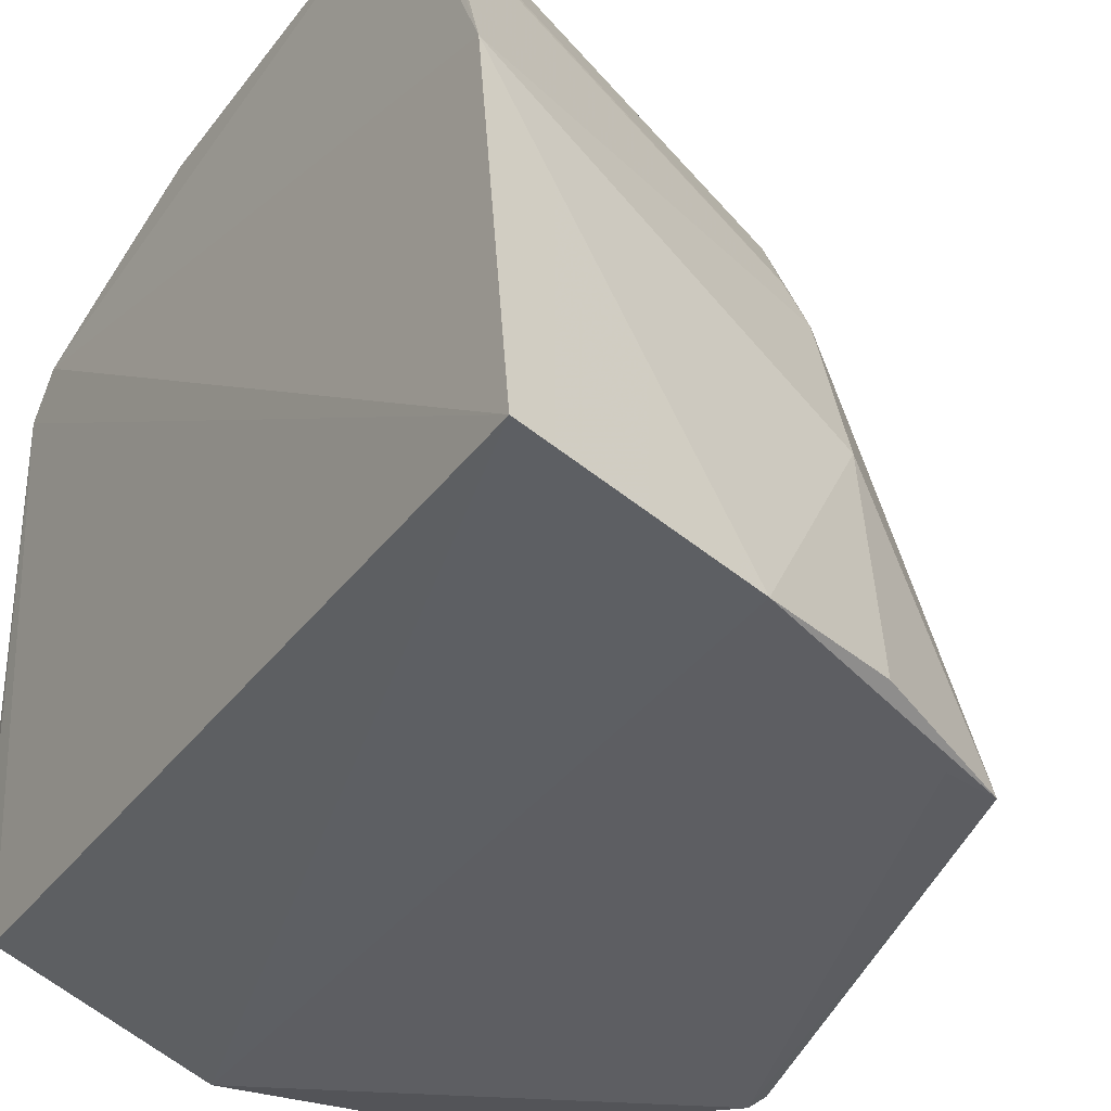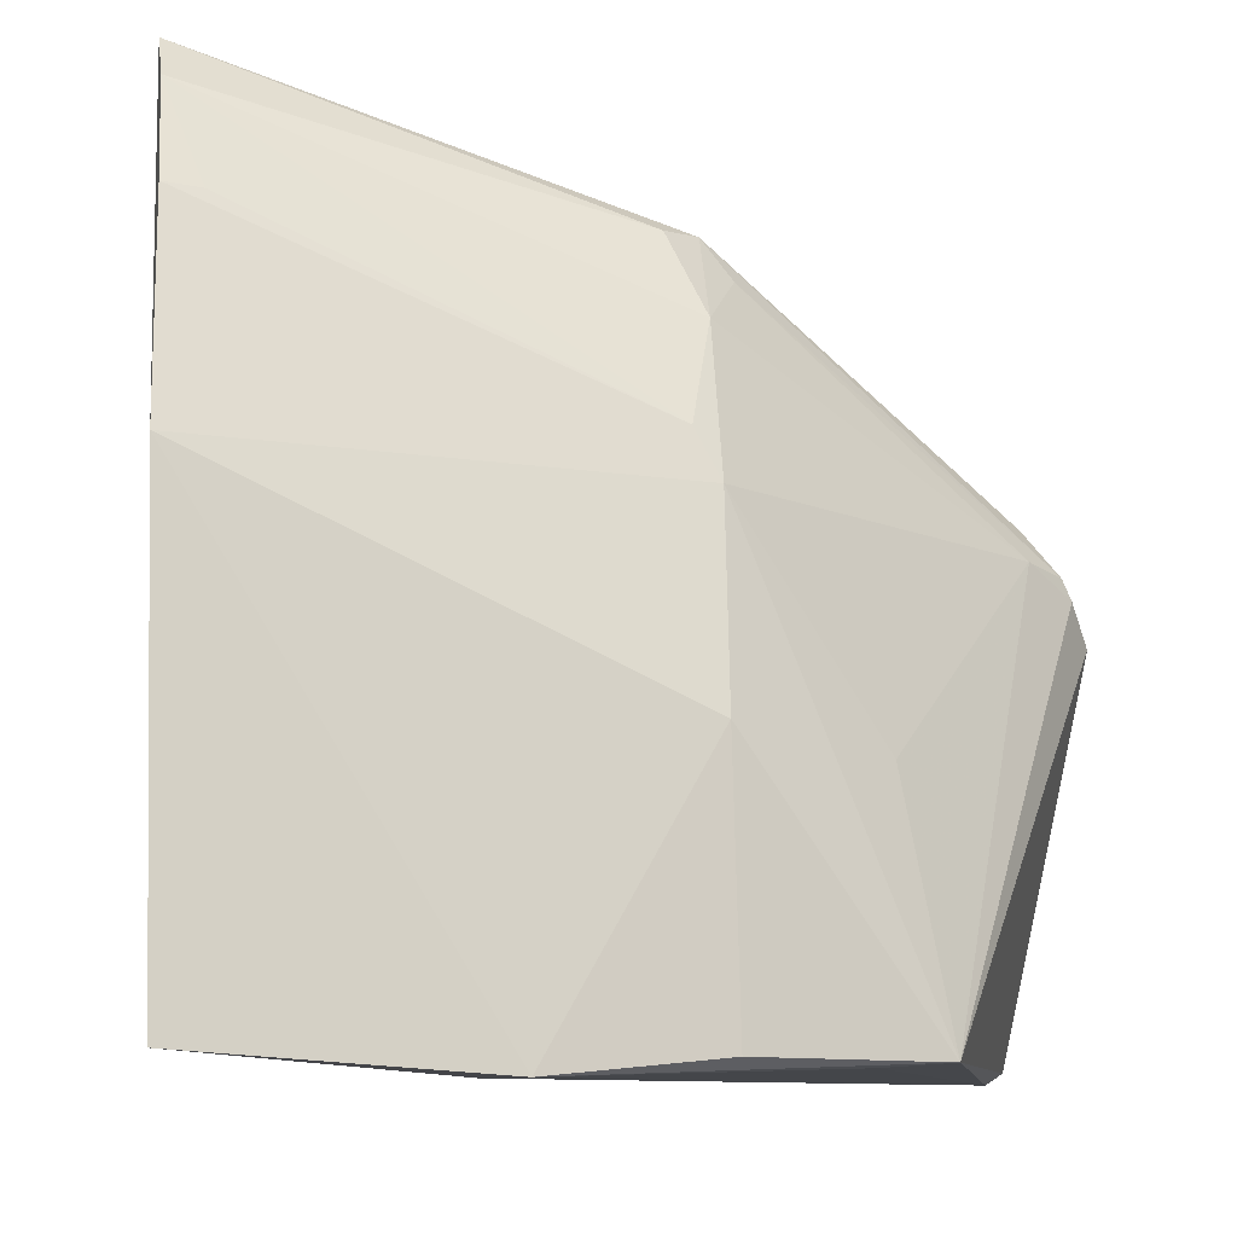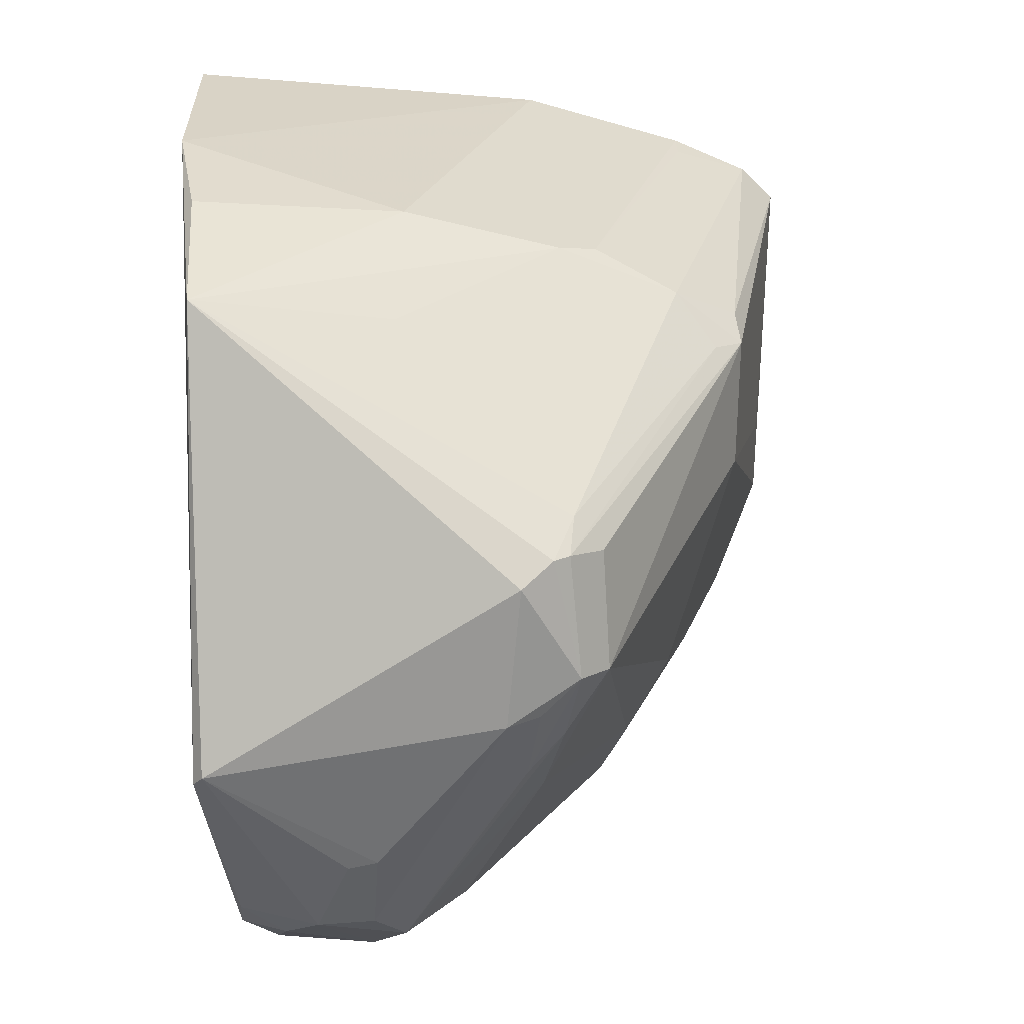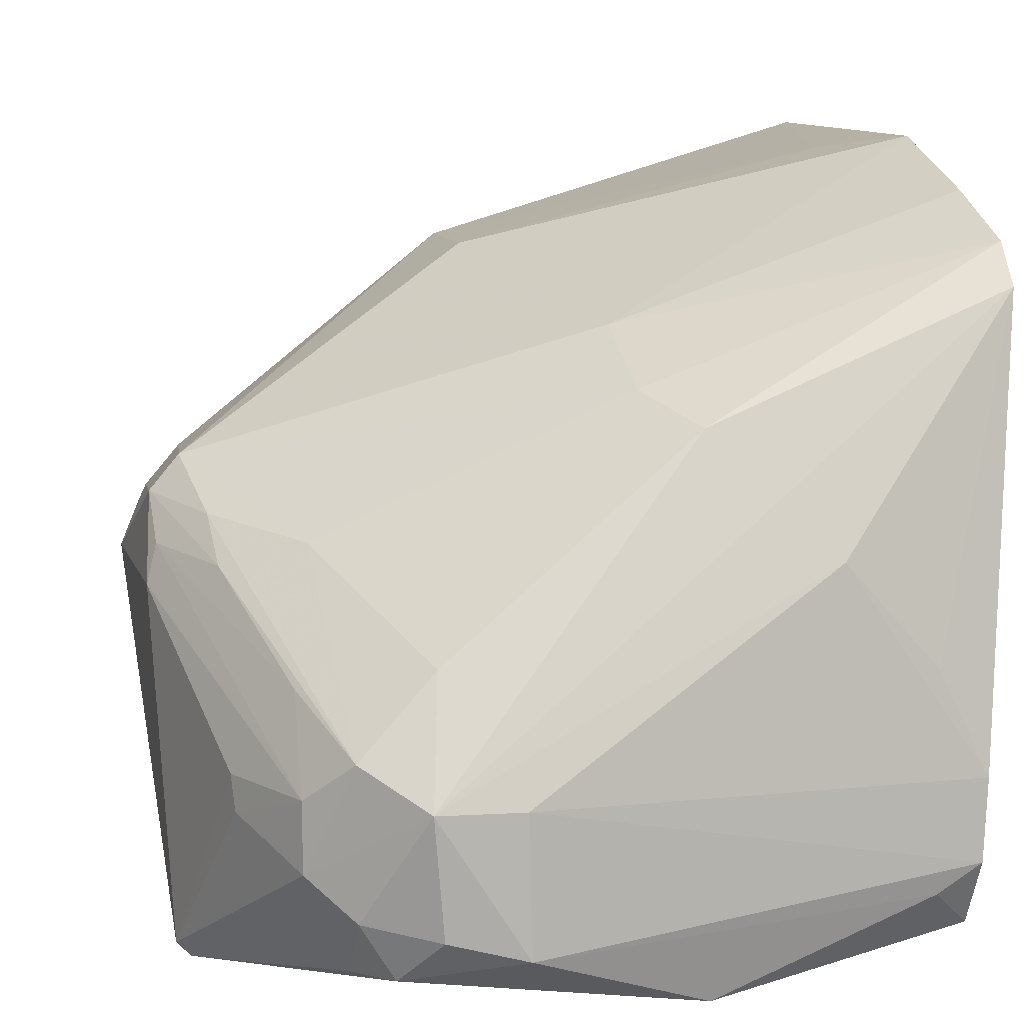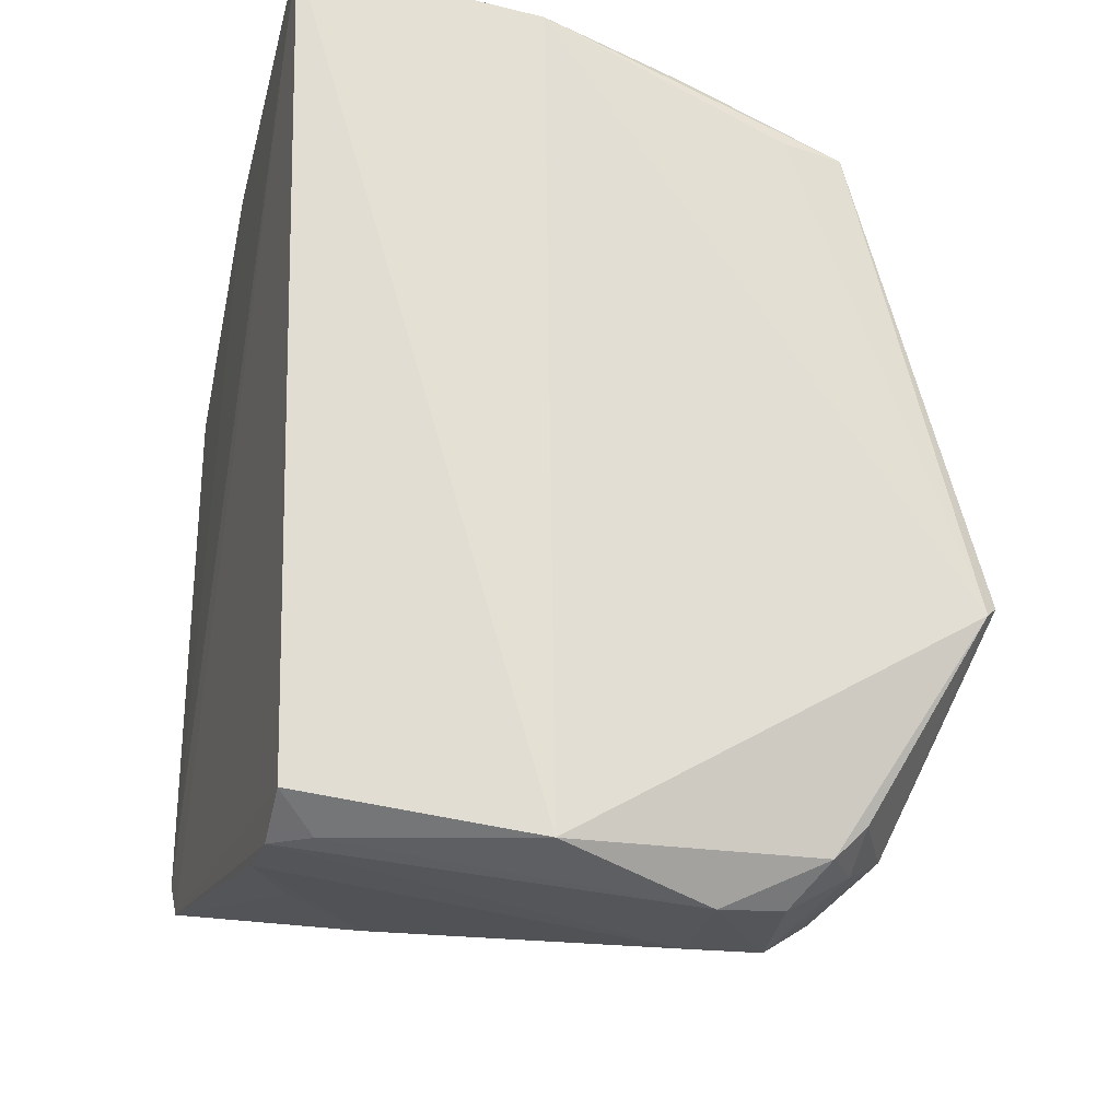
<metadata>
{"format":"obj","ext":"obj","renderer":"f3d","projection":"perspective","resolution":1024,"background":"white","views":[{"elev":-39.0,"azim":146.5,"up":"+Z"},{"elev":-8.6,"azim":174.3,"up":"+Z"},{"elev":17.5,"azim":-95.3,"up":"+Y"},{"elev":8.2,"azim":-11.3,"up":"+Z"},{"elev":-24.2,"azim":167.3,"up":"+Y"}]}
</metadata>
<code>
v -0.08824 0.03454 0.1794
v -0.08692 -0.03649 0.168
v -0.08968 0.05392 0.09548
v -0.1546 0.03486 0.09492
v -0.1711 -0.009171 0.1411
v -0.1204 -0.05068 0.09497
v -0.135 0.04159 0.122
v -0.08876 0.04955 0.143
v -0.1347 0.007047 0.1661
v -0.09254 -0.04573 0.09997
v -0.1186 0.04865 0.09345
v -0.1699 -0.02092 0.09503
v -0.1485 -0.05531 0.116
v -0.1704 0.006304 0.1397
v -0.1327 0.03582 0.1472
v -0.1249 -0.02506 0.1592
v -0.08806 -0.01055 0.1782
v -0.08734 -0.04139 0.1636
v -0.1355 0.04345 0.09516
v -0.1685 -0.02227 0.09388
v -0.1597 -0.0463 0.1159
v -0.09228 -0.04955 0.1071
v -0.1348 0.0233 0.1665
v -0.1734 0.003222 0.1335
v -0.1352 0.03656 0.1421
v -0.0888 0.04329 0.1646
v -0.1679 -0.009231 0.1449
v -0.09501 0.000668 0.1768
v -0.08759 -0.02612 0.1728
v -0.1196 -0.04377 0.1504
v -0.1512 -0.04975 0.0986
v -0.1476 0.03607 0.09443
v -0.1719 -0.01492 0.1319
v -0.139 -0.05521 0.1014
v -0.09698 -0.04952 0.1041
v -0.1069 -0.04939 0.1377
v -0.1714 0.006063 0.1376
v -0.1666 0.01003 0.1405
v -0.1349 0.03027 0.1576
v -0.1551 -0.05065 0.1201
v -0.1667 0.005689 0.1442
v -0.1245 -0.03569 0.1535
v -0.1548 -0.04978 0.1044
v -0.1654 -0.0353 0.1162
v -0.1473 -0.05429 0.1034
v -0.09172 -0.0493 0.1157
v -0.1503 0.03096 0.1201
v -0.1379 0.0235 0.1625
v -0.08861 0.03885 0.1749
v -0.1658 -0.01839 0.1398
v -0.147 -0.04906 0.1286
v -0.1652 -0.02381 0.1351
v -0.1597 -0.04654 0.1086
v -0.1552 -0.04584 0.09865
v -0.09695 -0.04896 0.1267
v -0.1395 -0.05542 0.116
v -0.09246 0.0422 0.1644
v -0.1313 0.02652 0.1662
v -0.1568 -0.02906 0.1381
v -0.1708 -0.01403 0.1362
v -0.1595 -0.03999 0.1254
v -0.1651 -0.03611 0.1125
f 8 1 2
f 8 2 3
f 10 6 3
f 11 3 6
f 11 8 3
f 11 7 8
f 17 2 1
f 17 9 16
f 18 10 3
f 18 3 2
f 19 11 4
f 19 4 7
f 19 7 11
f 20 11 6
f 20 12 4
f 22 10 18
f 24 4 12
f 25 8 7
f 25 7 4
f 26 25 15
f 26 8 25
f 27 16 9
f 27 9 23
f 27 14 5
f 28 17 1
f 28 9 17
f 28 23 9
f 28 1 23
f 29 17 16
f 29 16 2
f 29 2 17
f 30 13 18
f 30 18 2
f 31 20 6
f 32 20 4
f 32 4 11
f 32 11 20
f 33 24 12
f 33 5 24
f 34 31 6
f 35 6 10
f 35 10 22
f 35 34 6
f 35 22 34
f 36 18 13
f 37 24 5
f 37 5 14
f 37 4 24
f 38 37 14
f 38 4 37
f 39 15 25
f 39 25 38
f 41 27 23
f 41 23 14
f 41 14 27
f 42 16 27
f 42 30 2
f 42 2 16
f 44 33 12
f 44 21 33
f 45 34 13
f 45 31 34
f 45 43 31
f 45 13 43
f 46 22 18
f 47 38 25
f 47 25 4
f 47 4 38
f 48 38 14
f 48 14 23
f 48 39 38
f 48 23 39
f 49 15 39
f 49 1 8
f 49 8 26
f 50 27 5
f 51 40 13
f 51 13 30
f 52 50 5
f 52 40 50
f 53 12 20
f 53 40 21
f 53 43 13
f 53 13 40
f 54 20 31
f 54 31 43
f 54 53 20
f 54 43 53
f 55 46 18
f 55 18 36
f 55 36 46
f 56 34 22
f 56 22 46
f 56 13 34
f 56 46 36
f 56 36 13
f 57 49 26
f 57 26 15
f 57 15 49
f 58 49 39
f 58 39 23
f 58 23 1
f 58 1 49
f 59 42 27
f 59 27 50
f 59 50 40
f 59 40 51
f 59 51 30
f 59 30 42
f 60 33 21
f 60 52 5
f 60 5 33
f 61 21 40
f 61 40 52
f 61 60 21
f 61 52 60
f 62 44 12
f 62 12 53
f 62 53 21
f 62 21 44

</code>
